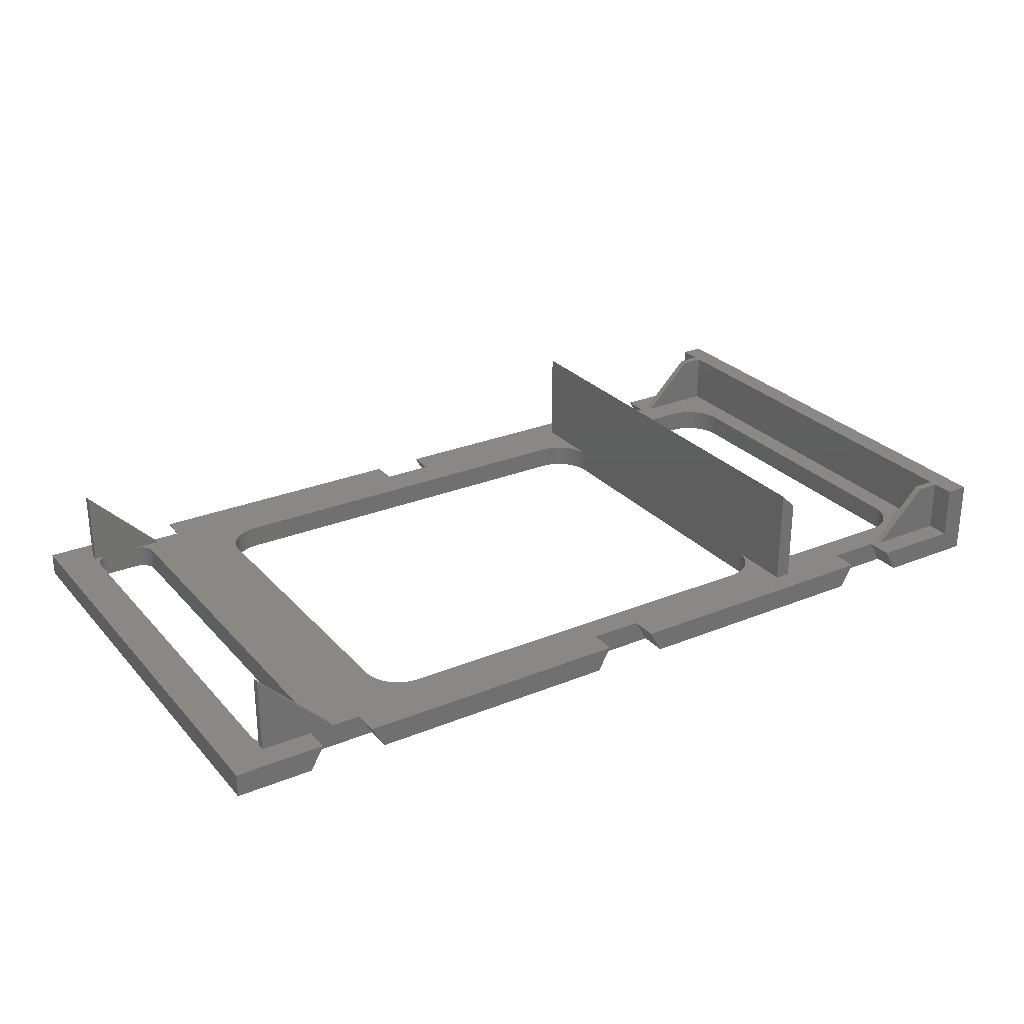
<metadata>
{"format":"stl","ext":"stl","renderer":"f3d","projection":"perspective","resolution":1024,"background":"white","views":[{"elev":27.3,"azim":-32.2,"up":"+Z"}]}
</metadata>
<code>
# stl→obj: 458 verts, 928 faces
v -65 55.6 -96
v -65 55.6 -93
v -65.02 55.91 -96
v -65.02 55.91 -93
v -65.1 56.22 -96
v -65.1 56.22 -93
v -65.22 56.51 -96
v -65.22 56.51 -93
v -65.38 56.78 -96
v -65.38 56.78 -93
v -65.59 57.01 -96
v -65.59 57.01 -93
v -65.82 57.22 -96
v -65.82 57.22 -93
v -66.09 57.38 -96
v -66.09 57.38 -93
v -66.38 57.5 -96
v -66.38 57.5 -93
v -66.69 57.58 -96
v -66.69 57.58 -93
v -67 57.6 -96
v -67 57.6 -93
v -71 57.6 -96
v -71 57.6 -93
v -73 57.6 -83.36
v -63.36 57.6 -93
v -73 57.6 -93
v -71.31 57.58 -96
v -71.31 57.58 -93
v -71.62 57.5 -96
v -71.62 57.5 -93
v -71.91 57.38 -96
v -71.91 57.38 -93
v -72.18 57.22 -96
v -72.18 57.22 -93
v -72.41 57.01 -96
v -72.41 57.01 -93
v -72.62 56.78 -96
v -72.62 56.78 -93
v -72.78 56.51 -96
v -72.78 56.51 -93
v -72.9 56.22 -96
v -72.9 56.22 -93
v -72.98 55.91 -96
v -72.98 55.91 -93
v -73 55.6 -96
v -73 55.6 -93
v -73 3.4 -93
v -73 3.4 -96
v -65 3.4 -96
v -65 3.4 -93
v -72.98 3.087 -96
v -72.98 3.087 -93
v -72.9 2.782 -96
v -72.9 2.782 -93
v -72.78 2.492 -96
v -72.78 2.492 -93
v -72.62 2.224 -96
v -72.62 2.224 -93
v -72.41 1.986 -96
v -72.41 1.986 -93
v -72.18 1.782 -96
v -72.18 1.782 -93
v -71.91 1.618 -96
v -71.91 1.618 -93
v -71.62 1.498 -96
v -71.62 1.498 -93
v -71.31 1.425 -96
v -71.31 1.425 -93
v -71 1.4 -96
v -71 1.4 -93
v -67 1.4 -96
v -67 1.4 -93
v -73 1.4 -83.36
v -73 1.4 -93
v -63.36 1.4 -93
v -66.69 1.425 -96
v -66.69 1.425 -93
v -66.38 1.498 -96
v -66.38 1.498 -93
v -66.09 1.618 -96
v -66.09 1.618 -93
v -65.82 1.782 -96
v -65.82 1.782 -93
v -65.59 1.986 -96
v -65.59 1.986 -93
v -65.38 2.224 -96
v -65.38 2.224 -93
v -65.22 2.492 -96
v -65.22 2.492 -93
v -65.1 2.782 -96
v -65.1 2.782 -93
v -65.02 3.087 -96
v -65.02 3.087 -93
v 19.62 58.6 -93
v 26.38 58.6 -93
v 17.88 58.6 -96
v 28.12 58.6 -96
v -23.38 58.6 -93
v -16.62 58.6 -93
v -25.12 58.6 -96
v -14.88 58.6 -96
v -23.38 62 -93
v -25.12 62 -96
v -57.88 58.6 -96
v -59.62 58.6 -93
v -57.88 62 -96
v -59.62 62 -93
v 19.62 62 -93
v 17.88 62 -96
v -14.88 62 -96
v -16.62 62 -93
v -66.38 58.6 -93
v -68.12 58.6 -96
v -66.38 62 -93
v -68.12 62 -96
v 28.12 62 -96
v 26.38 62 -93
v -78 62 -96
v -78 -3 -96
v -68.12 -3 -96
v -68.12 0.4 -96
v -57.88 0.4 -96
v -54 49 -96
v -54 9 -96
v -53.98 8.51 -96
v -52.17 52.87 -96
v -52.54 52.54 -96
v -49 54 -96
v -49.49 53.98 -96
v -49.98 53.9 -96
v 3.012 54 -96
v 3.502 53.98 -96
v 3.987 53.9 -96
v 4.463 53.78 -96
v 13.56 53.78 -96
v 4.925 53.62 -96
v 13.1 53.62 -96
v 5.368 53.41 -96
v 12.65 53.41 -96
v 5.789 53.16 -96
v 12.23 53.16 -96
v 6.183 52.87 -96
v 11.84 52.87 -96
v 6.547 52.54 -96
v 11.48 52.54 -96
v 6.877 52.17 -96
v 11.15 52.17 -96
v 7.169 51.78 -96
v 10.85 51.78 -96
v 7.421 51.36 -96
v 10.6 51.36 -96
v 7.631 50.91 -96
v 10.39 50.91 -96
v 7.796 50.45 -96
v 10.23 50.45 -96
v 7.915 49.98 -96
v 10.11 49.98 -96
v 7.987 49.49 -96
v 10.04 49.49 -96
v 8.012 49 -96
v 10.01 49 -96
v 8.012 9 -96
v 10.01 9 -96
v 7.987 8.51 -96
v 10.04 8.51 -96
v 7.915 8.025 -96
v 10.11 8.025 -96
v 7.796 7.549 -96
v 10.23 7.549 -96
v 7.631 7.087 -96
v 10.39 7.087 -96
v 7.421 6.643 -96
v 10.6 6.643 -96
v 7.169 6.222 -96
v 10.85 6.222 -96
v 6.877 5.828 -96
v 11.15 5.828 -96
v 6.547 5.464 -96
v 11.48 5.464 -96
v 6.183 5.135 -96
v 11.84 5.135 -96
v 5.789 4.843 -96
v 12.23 4.843 -96
v 5.368 4.59 -96
v 12.65 4.59 -96
v 4.925 4.381 -96
v 13.1 4.381 -96
v 4.463 4.215 -96
v 13.56 4.215 -96
v 17.88 0.4 -96
v 14.04 4.096 -96
v 14.52 4.024 -96
v 30 54 -96
v 15.01 54 -96
v 14.52 53.98 -96
v 41 62 -96
v 31.91 53.62 -96
v 31.45 53.78 -96
v 41 -3 -96
v 35 49 -96
v 34.98 49.49 -96
v 34.9 49.98 -96
v 28.12 -3 -96
v 28.12 0.4 -96
v 31.91 4.381 -96
v 32.36 4.59 -96
v 30 4 -96
v 30.49 4.024 -96
v 30.98 4.096 -96
v 3.987 4.096 -96
v 17.88 -3 -96
v 3.502 4.024 -96
v 3.012 4 -96
v -14.88 -3 -96
v -14.88 0.4 -96
v -25.12 0.4 -96
v -49 4 -96
v -25.12 -3 -96
v -57.88 -3 -96
v -49.49 4.024 -96
v -49.98 4.096 -96
v -50.45 4.215 -96
v -50.91 4.381 -96
v -51.36 4.59 -96
v -51.78 4.843 -96
v -52.17 5.135 -96
v -52.54 5.464 -96
v -52.87 5.828 -96
v -53.16 6.222 -96
v -53.41 6.643 -96
v -53.62 7.087 -96
v -53.78 7.549 -96
v -53.9 8.025 -96
v -50.45 53.78 -96
v -50.91 53.62 -96
v -51.36 53.41 -96
v -51.78 53.16 -96
v -52.87 52.17 -96
v -53.16 51.78 -96
v -53.41 51.36 -96
v -53.62 50.91 -96
v -53.78 50.45 -96
v -53.9 49.98 -96
v -53.98 49.49 -96
v 15.01 4 -96
v 31.45 4.215 -96
v 32.78 4.843 -96
v 33.17 5.135 -96
v 33.54 5.464 -96
v 33.87 5.828 -96
v 34.16 6.222 -96
v 34.41 6.643 -96
v 34.62 7.087 -96
v 34.78 7.549 -96
v 34.9 8.025 -96
v 34.98 8.51 -96
v 35 9 -96
v 34.78 50.45 -96
v 34.62 50.91 -96
v 34.41 51.36 -96
v 34.16 51.78 -96
v 33.87 52.17 -96
v 33.54 52.54 -96
v 33.17 52.87 -96
v 32.78 53.16 -96
v 32.36 53.41 -96
v 30.98 53.9 -96
v 30.49 53.98 -96
v 14.04 53.9 -96
v 38 62 -93
v 41 62 -86
v 38 62 -86
v -54 49 -93
v -53.98 49.49 -93
v -53.9 49.98 -93
v -52.87 5.828 -93
v -53.16 6.222 -93
v -63.36 0.4 -93
v -59.62 0.4 -93
v -59.62 -3 -93
v -49.49 4.024 -93
v -49.98 4.096 -93
v -50.45 4.215 -93
v -49 4 -93
v -23.38 -3 -93
v -23.38 0.4 -93
v 3.012 4 -93
v -16.62 0.4 -93
v -16.62 -3 -93
v 8.012 -8.196e-07 -93
v 19.62 -3 -93
v 10.01 -8.196e-07 -93
v 19.62 0.4 -93
v 15.01 4 -93
v 30 4 -93
v 26.38 0.4 -93
v 28.02 1 -93
v 28.02 9.188e-15 -93
v 26.38 -3 -93
v 38 -3 -93
v 38 9.188e-15 -93
v 38 1 -93
v 30.98 4.096 -93
v 30.49 4.024 -93
v 37.9 58 -93
v 35 49 -93
v 35 9 -93
v 28 59 -93
v 37.9 59 -93
v 28 58 -93
v 30 54 -93
v 30.49 53.98 -93
v 15.01 54 -93
v 10.01 59 -93
v 14.52 53.98 -93
v 14.04 53.9 -93
v 13.56 53.78 -93
v 13.1 53.62 -93
v 12.65 53.41 -93
v 12.23 53.16 -93
v 11.84 52.87 -93
v 11.48 52.54 -93
v 11.15 52.17 -93
v 10.85 51.78 -93
v 10.6 51.36 -93
v 10.39 50.91 -93
v 10.23 50.45 -93
v 10.11 49.98 -93
v 10.04 49.49 -93
v 10.01 49 -93
v 8.012 59 -93
v 3.012 54 -93
v -49 54 -93
v -49.49 53.98 -93
v -49.98 53.9 -93
v -50.45 53.78 -93
v -50.91 53.62 -93
v -51.36 53.41 -93
v -51.78 53.16 -93
v -52.17 52.87 -93
v -52.54 52.54 -93
v -63.36 58.6 -93
v 30.98 53.9 -93
v 31.45 53.78 -93
v 31.91 53.62 -93
v 32.36 53.41 -93
v 32.78 53.16 -93
v 33.17 52.87 -93
v 33.54 52.54 -93
v 33.87 52.17 -93
v 34.16 51.78 -93
v 34.41 51.36 -93
v 34.62 50.91 -93
v 34.78 50.45 -93
v 34.9 49.98 -93
v 34.98 49.49 -93
v 34.98 8.51 -93
v 34.9 8.025 -93
v 34.78 7.549 -93
v 34.62 7.087 -93
v 34.41 6.643 -93
v 34.16 6.222 -93
v 33.87 5.828 -93
v 33.54 5.464 -93
v 33.17 5.135 -93
v 32.78 4.843 -93
v 32.36 4.59 -93
v 31.91 4.381 -93
v 31.45 4.215 -93
v 14.52 4.024 -93
v 14.04 4.096 -93
v 13.56 4.215 -93
v 13.1 4.381 -93
v 12.65 4.59 -93
v 12.23 4.843 -93
v 11.84 5.135 -93
v 11.48 5.464 -93
v 11.15 5.828 -93
v 10.85 6.222 -93
v 10.6 6.643 -93
v 10.39 7.087 -93
v 10.23 7.549 -93
v 10.11 8.025 -93
v 10.04 8.51 -93
v 10.01 9 -93
v 8.012 9 -93
v 7.987 8.51 -93
v 7.915 8.025 -93
v 7.796 7.549 -93
v 7.631 7.087 -93
v 7.421 6.643 -93
v 7.169 6.222 -93
v 6.877 5.828 -93
v 6.547 5.464 -93
v 6.183 5.135 -93
v 5.789 4.843 -93
v 5.368 4.59 -93
v 4.925 4.381 -93
v 4.463 4.215 -93
v 3.987 4.096 -93
v 3.502 4.024 -93
v -50.91 4.381 -93
v -51.36 4.59 -93
v -51.78 4.843 -93
v -52.17 5.135 -93
v -52.54 5.464 -93
v -53.41 6.643 -93
v -53.62 7.087 -93
v -53.78 7.549 -93
v -53.9 8.025 -93
v -53.98 8.51 -93
v -54 9 -93
v -53.78 50.45 -93
v -53.62 50.91 -93
v -53.41 51.36 -93
v -53.16 51.78 -93
v -52.87 52.17 -93
v 3.502 53.98 -93
v 3.987 53.9 -93
v 4.463 53.78 -93
v 4.925 53.62 -93
v 5.368 53.41 -93
v 5.789 53.16 -93
v 6.183 52.87 -93
v 6.547 52.54 -93
v 6.877 52.17 -93
v 7.169 51.78 -93
v 7.421 51.36 -93
v 7.631 50.91 -93
v 7.796 50.45 -93
v 7.915 49.98 -93
v 7.987 49.49 -93
v 8.012 49 -93
v -78 -3 -93
v -78 62 -93
v -73 58.6 -93
v -73 0.4 -93
v -66.38 -3 -93
v -66.38 0.4 -93
v 10.01 -8.196e-07 -82
v 8.012 -8.196e-07 -80
v 41 -3 -86
v 38 -3 -86
v 35.01 8.759e-15 -86
v 38 8.759e-15 -86
v 38 59 -92.9
v 35 59 -86
v 38 59 -86
v 10.01 59 -82
v 8.012 59 -80
v -73 58.6 -83.36
v -73 0.4 -83.36
v 38 58 -92.9
v 38 1 -86
v 38 58 -86
v 35.01 1 -86
v 35 58 -86
f 1 2 3
f 3 2 4
f 3 4 5
f 5 4 6
f 5 6 7
f 7 6 8
f 7 8 9
f 9 8 10
f 9 10 11
f 11 10 12
f 11 12 13
f 13 12 14
f 13 14 15
f 15 14 16
f 15 16 17
f 17 16 18
f 17 18 19
f 19 18 20
f 19 20 21
f 21 20 22
f 23 21 24
f 24 21 22
f 24 22 25
f 25 22 26
f 25 27 24
f 23 24 28
f 28 24 29
f 28 29 30
f 30 29 31
f 30 31 32
f 32 31 33
f 32 33 34
f 34 33 35
f 34 35 36
f 36 35 37
f 36 37 38
f 38 37 39
f 38 39 40
f 40 39 41
f 40 41 42
f 42 41 43
f 42 43 44
f 44 43 45
f 44 45 46
f 46 45 47
f 47 48 46
f 46 48 49
f 1 50 2
f 2 50 51
f 49 48 52
f 52 48 53
f 52 53 54
f 54 53 55
f 54 55 56
f 56 55 57
f 56 57 58
f 58 57 59
f 58 59 60
f 60 59 61
f 60 61 62
f 62 61 63
f 62 63 64
f 64 63 65
f 64 65 66
f 66 65 67
f 66 67 68
f 68 67 69
f 68 69 70
f 70 69 71
f 72 70 73
f 73 70 71
f 73 71 74
f 74 71 75
f 74 76 73
f 72 73 77
f 77 73 78
f 77 78 79
f 79 78 80
f 79 80 81
f 81 80 82
f 81 82 83
f 83 82 84
f 83 84 85
f 85 84 86
f 85 86 87
f 87 86 88
f 87 88 89
f 89 88 90
f 89 90 91
f 91 90 92
f 91 92 93
f 93 92 94
f 93 94 50
f 50 94 51
f 95 96 97
f 97 96 98
f 99 100 101
f 101 100 102
f 99 101 103
f 103 101 104
f 105 106 107
f 107 106 108
f 95 97 109
f 109 97 110
f 102 100 111
f 111 100 112
f 113 114 115
f 115 114 116
f 98 96 117
f 117 96 118
f 19 21 114
f 114 21 23
f 114 23 28
f 30 119 28
f 28 119 116
f 28 116 114
f 30 32 119
f 119 32 34
f 119 34 36
f 36 38 119
f 119 38 40
f 119 40 42
f 42 44 119
f 119 44 46
f 119 46 120
f 120 46 49
f 120 49 52
f 52 54 120
f 120 54 56
f 120 56 58
f 58 60 120
f 120 60 62
f 120 62 64
f 64 66 120
f 120 66 68
f 120 68 121
f 121 68 122
f 122 68 70
f 122 70 72
f 72 77 122
f 122 77 79
f 122 79 123
f 123 79 81
f 123 81 83
f 83 85 123
f 123 85 87
f 123 87 89
f 89 91 123
f 123 91 93
f 123 93 50
f 1 124 50
f 50 124 125
f 50 125 126
f 3 105 1
f 1 105 127
f 1 127 128
f 3 5 105
f 105 5 7
f 105 7 9
f 9 11 105
f 105 11 13
f 105 13 15
f 15 17 105
f 105 17 114
f 114 17 19
f 107 129 105
f 105 129 130
f 105 130 131
f 107 104 129
f 129 104 101
f 129 101 132
f 132 101 102
f 132 102 111
f 111 110 132
f 132 110 133
f 133 110 97
f 133 97 134
f 134 97 135
f 135 97 136
f 135 136 137
f 137 136 138
f 137 138 139
f 139 138 140
f 139 140 141
f 141 140 142
f 141 142 143
f 143 142 144
f 143 144 145
f 145 144 146
f 145 146 147
f 147 146 148
f 147 148 149
f 149 148 150
f 149 150 151
f 151 150 152
f 151 152 153
f 153 152 154
f 153 154 155
f 155 154 156
f 155 156 157
f 157 156 158
f 157 158 159
f 159 158 160
f 159 160 161
f 161 160 162
f 161 162 163
f 163 162 164
f 163 164 165
f 165 164 166
f 165 166 167
f 167 166 168
f 167 168 169
f 169 168 170
f 169 170 171
f 171 170 172
f 171 172 173
f 173 172 174
f 173 174 175
f 175 174 176
f 175 176 177
f 177 176 178
f 177 178 179
f 179 178 180
f 179 180 181
f 181 180 182
f 181 182 183
f 183 182 184
f 183 184 185
f 185 184 186
f 185 186 187
f 187 186 188
f 187 188 189
f 189 188 190
f 189 190 191
f 191 190 192
f 191 192 193
f 98 194 97
f 97 194 195
f 97 195 196
f 117 197 98
f 98 197 198
f 98 198 199
f 200 201 197
f 197 201 202
f 197 202 203
f 204 205 200
f 200 205 206
f 200 206 207
f 191 208 205
f 205 208 209
f 205 209 210
f 189 191 211
f 211 191 212
f 211 212 213
f 213 212 214
f 214 212 215
f 214 215 216
f 216 217 214
f 214 217 218
f 218 217 219
f 218 219 220
f 220 123 218
f 218 123 221
f 221 123 222
f 222 123 223
f 223 123 224
f 224 123 225
f 225 123 226
f 226 123 227
f 227 123 228
f 228 123 50
f 228 50 229
f 229 50 230
f 230 50 231
f 231 50 232
f 232 50 233
f 233 50 234
f 234 50 126
f 131 235 105
f 105 235 236
f 105 236 237
f 237 238 105
f 105 238 127
f 128 239 1
f 1 239 240
f 1 240 241
f 241 242 1
f 1 242 243
f 1 243 244
f 244 245 1
f 1 245 124
f 193 246 191
f 191 246 208
f 210 247 205
f 205 247 206
f 207 248 200
f 200 248 249
f 200 249 250
f 250 251 200
f 200 251 252
f 200 252 253
f 253 254 200
f 200 254 255
f 200 255 256
f 256 257 200
f 200 257 258
f 200 258 201
f 203 259 197
f 197 259 260
f 197 260 261
f 261 262 197
f 197 262 263
f 197 263 264
f 264 265 197
f 197 265 266
f 197 266 267
f 267 198 197
f 199 268 98
f 98 268 269
f 98 269 194
f 196 270 97
f 97 270 136
f 118 271 117
f 117 271 197
f 197 271 272
f 272 271 273
f 107 108 104
f 104 108 103
f 111 112 110
f 110 112 109
f 51 274 2
f 2 274 275
f 2 275 276
f 94 76 51
f 51 76 277
f 51 277 278
f 94 92 76
f 76 92 90
f 76 90 88
f 88 86 76
f 76 86 84
f 76 84 82
f 82 80 76
f 76 80 78
f 76 78 73
f 279 280 76
f 76 280 277
f 281 282 280
f 280 282 283
f 280 283 284
f 282 281 285
f 285 281 286
f 285 286 287
f 285 287 288
f 288 287 289
f 288 289 290
f 288 290 291
f 291 290 292
f 291 292 293
f 293 292 294
f 293 294 295
f 295 294 296
f 296 294 297
f 296 297 298
f 298 297 299
f 299 297 300
f 299 300 301
f 301 302 299
f 303 304 298
f 298 304 305
f 298 305 296
f 271 306 303
f 303 306 307
f 303 307 308
f 118 309 271
f 271 309 310
f 271 310 306
f 118 96 309
f 309 96 311
f 311 96 312
f 311 312 313
f 96 95 312
f 312 95 314
f 314 95 315
f 314 315 316
f 316 315 317
f 317 315 318
f 318 315 319
f 319 315 320
f 320 315 321
f 321 315 322
f 322 315 323
f 323 315 324
f 324 315 325
f 325 315 326
f 326 315 327
f 327 315 328
f 328 315 329
f 329 315 330
f 330 315 331
f 95 109 315
f 315 109 332
f 332 109 112
f 332 112 100
f 332 100 333
f 333 100 99
f 333 99 334
f 334 99 103
f 334 103 108
f 108 106 334
f 334 106 335
f 335 106 336
f 336 106 337
f 337 106 338
f 338 106 339
f 339 106 340
f 340 106 341
f 341 106 342
f 342 106 26
f 342 26 2
f 2 26 4
f 4 26 6
f 6 26 8
f 8 26 10
f 10 26 12
f 12 26 14
f 14 26 16
f 16 26 18
f 18 26 20
f 20 26 22
f 106 343 26
f 313 344 311
f 311 344 306
f 306 344 345
f 306 345 346
f 346 347 306
f 306 347 348
f 306 348 349
f 349 350 306
f 306 350 351
f 306 351 352
f 352 353 306
f 306 353 354
f 306 354 355
f 355 356 306
f 306 356 357
f 306 357 307
f 308 358 303
f 303 358 359
f 303 359 360
f 360 361 303
f 303 361 362
f 303 362 363
f 363 364 303
f 303 364 365
f 303 365 366
f 366 367 303
f 303 367 368
f 303 368 369
f 369 370 303
f 303 370 304
f 295 371 293
f 293 371 372
f 293 372 373
f 373 374 293
f 293 374 375
f 293 375 376
f 376 377 293
f 293 377 378
f 293 378 379
f 379 380 293
f 293 380 381
f 293 381 382
f 382 383 293
f 293 383 384
f 293 384 385
f 385 386 293
f 387 388 291
f 291 388 389
f 291 389 390
f 390 391 291
f 291 391 392
f 291 392 393
f 393 394 291
f 291 394 395
f 291 395 396
f 396 397 291
f 291 397 398
f 291 398 399
f 399 400 291
f 291 400 401
f 291 401 402
f 402 288 291
f 284 403 280
f 280 403 404
f 280 404 405
f 405 406 280
f 280 406 407
f 280 407 277
f 278 408 51
f 51 408 409
f 51 409 410
f 410 411 51
f 51 411 412
f 51 412 413
f 413 274 51
f 276 414 2
f 2 414 415
f 2 415 416
f 416 417 2
f 2 417 418
f 2 418 342
f 333 419 332
f 332 419 420
f 332 420 421
f 421 422 332
f 332 422 423
f 332 423 424
f 424 425 332
f 332 425 426
f 332 426 427
f 427 428 332
f 332 428 429
f 332 429 430
f 430 431 332
f 332 431 432
f 332 432 433
f 433 434 332
f 47 435 48
f 48 435 75
f 48 75 53
f 53 75 55
f 55 75 57
f 57 75 59
f 59 75 61
f 61 75 63
f 63 75 65
f 65 75 67
f 67 75 69
f 69 75 71
f 45 27 47
f 47 27 436
f 47 436 435
f 45 43 27
f 27 43 41
f 27 41 39
f 39 37 27
f 27 37 35
f 27 35 33
f 33 31 27
f 27 31 29
f 27 29 24
f 27 437 436
f 436 437 115
f 115 437 113
f 75 435 438
f 438 435 439
f 438 439 440
f 294 191 297
f 297 191 205
f 287 217 289
f 289 217 216
f 280 123 281
f 281 123 220
f 217 287 219
f 219 287 286
f 289 216 290
f 290 216 215
f 191 294 212
f 212 294 292
f 122 440 121
f 121 440 439
f 297 205 300
f 300 205 204
f 293 441 291
f 291 441 442
f 300 204 301
f 301 204 200
f 301 200 443
f 443 444 301
f 215 212 290
f 290 212 292
f 220 219 281
f 281 219 286
f 439 435 121
f 121 435 120
f 299 302 445
f 445 302 446
f 310 309 447
f 447 309 448
f 447 448 449
f 129 334 130
f 130 334 335
f 130 335 336
f 130 336 131
f 131 336 337
f 131 337 235
f 235 337 338
f 235 338 236
f 236 338 339
f 236 339 237
f 237 339 340
f 237 340 238
f 238 340 341
f 238 341 127
f 127 341 342
f 127 342 128
f 128 342 418
f 128 418 239
f 239 418 417
f 239 417 240
f 240 417 416
f 240 416 241
f 241 416 415
f 241 415 242
f 242 415 414
f 242 414 243
f 243 414 276
f 243 276 244
f 244 276 275
f 244 275 245
f 245 275 124
f 124 275 274
f 274 413 124
f 124 413 125
f 285 218 282
f 282 218 221
f 282 221 222
f 282 222 283
f 283 222 223
f 283 223 284
f 284 223 224
f 284 224 403
f 403 224 225
f 403 225 404
f 404 225 226
f 404 226 405
f 405 226 227
f 405 227 406
f 406 227 228
f 406 228 407
f 407 228 229
f 407 229 277
f 277 229 230
f 277 230 278
f 278 230 231
f 278 231 408
f 408 231 232
f 408 232 409
f 409 232 233
f 409 233 410
f 410 233 234
f 410 234 411
f 411 234 126
f 411 126 412
f 412 126 413
f 413 126 125
f 285 288 218
f 218 288 214
f 129 132 334
f 334 132 333
f 161 434 159
f 159 434 433
f 159 433 432
f 159 432 157
f 157 432 431
f 157 431 155
f 155 431 430
f 155 430 153
f 153 430 429
f 153 429 151
f 151 429 428
f 151 428 149
f 149 428 427
f 149 427 147
f 147 427 426
f 147 426 145
f 145 426 425
f 145 425 143
f 143 425 424
f 143 424 141
f 141 424 423
f 141 423 139
f 139 423 422
f 139 422 137
f 137 422 421
f 137 421 135
f 135 421 420
f 135 420 134
f 134 420 419
f 134 419 133
f 133 419 132
f 132 419 333
f 195 314 196
f 196 314 316
f 196 316 317
f 196 317 270
f 270 317 318
f 270 318 136
f 136 318 319
f 136 319 138
f 138 319 320
f 138 320 140
f 140 320 321
f 140 321 142
f 142 321 322
f 142 322 144
f 144 322 323
f 144 323 146
f 146 323 324
f 146 324 148
f 148 324 325
f 148 325 150
f 150 325 326
f 150 326 152
f 152 326 327
f 152 327 154
f 154 327 328
f 154 328 156
f 156 328 329
f 156 329 158
f 158 329 330
f 158 330 160
f 160 330 162
f 162 330 331
f 162 331 164
f 164 331 386
f 386 331 441
f 386 441 293
f 315 450 331
f 331 450 441
f 214 288 213
f 213 288 402
f 213 402 401
f 213 401 211
f 211 401 400
f 211 400 189
f 189 400 399
f 189 399 187
f 187 399 398
f 187 398 185
f 185 398 397
f 185 397 183
f 183 397 396
f 183 396 181
f 181 396 395
f 181 395 179
f 179 395 394
f 179 394 177
f 177 394 393
f 177 393 175
f 175 393 392
f 175 392 173
f 173 392 391
f 173 391 171
f 171 391 390
f 171 390 169
f 169 390 389
f 169 389 167
f 167 389 388
f 167 388 165
f 165 388 163
f 163 388 387
f 161 387 434
f 434 387 442
f 434 442 451
f 161 163 387
f 387 291 442
f 451 332 434
f 164 386 166
f 166 386 385
f 166 385 384
f 166 384 168
f 168 384 383
f 168 383 170
f 170 383 382
f 170 382 172
f 172 382 381
f 172 381 174
f 174 381 380
f 174 380 176
f 176 380 379
f 176 379 178
f 178 379 378
f 178 378 180
f 180 378 377
f 180 377 182
f 182 377 376
f 182 376 184
f 184 376 375
f 184 375 186
f 186 375 374
f 186 374 188
f 188 374 373
f 188 373 190
f 190 373 372
f 190 372 192
f 192 372 371
f 192 371 193
f 193 371 246
f 246 371 295
f 295 296 246
f 246 296 208
f 450 451 441
f 441 451 442
f 451 450 332
f 332 450 315
f 452 437 25
f 25 437 27
f 74 75 453
f 453 75 438
f 437 452 113
f 113 452 343
f 113 343 114
f 114 343 105
f 105 343 106
f 25 26 452
f 452 26 343
f 453 279 74
f 74 279 76
f 438 440 453
f 453 440 279
f 279 440 122
f 279 122 123
f 123 280 279
f 195 194 314
f 314 194 312
f 303 454 271
f 271 454 447
f 271 447 273
f 273 447 449
f 303 455 454
f 454 455 456
f 299 445 298
f 298 445 457
f 446 302 444
f 444 302 301
f 311 458 309
f 309 458 448
f 201 307 202
f 202 307 357
f 202 357 356
f 202 356 203
f 203 356 355
f 203 355 259
f 259 355 354
f 259 354 260
f 260 354 353
f 260 353 261
f 261 353 352
f 261 352 262
f 262 352 351
f 262 351 263
f 263 351 350
f 263 350 264
f 264 350 349
f 264 349 265
f 265 349 348
f 265 348 266
f 266 348 347
f 266 347 267
f 267 347 346
f 267 346 198
f 198 346 345
f 198 345 199
f 199 345 344
f 199 344 268
f 268 344 313
f 268 313 269
f 269 313 194
f 194 313 312
f 208 296 209
f 209 296 305
f 209 305 304
f 209 304 210
f 210 304 370
f 210 370 247
f 247 370 369
f 247 369 206
f 206 369 368
f 206 368 207
f 207 368 367
f 207 367 248
f 248 367 366
f 248 366 249
f 249 366 365
f 249 365 250
f 250 365 364
f 250 364 251
f 251 364 363
f 251 363 252
f 252 363 362
f 252 362 253
f 253 362 361
f 253 361 254
f 254 361 360
f 254 360 255
f 255 360 359
f 255 359 256
f 256 359 358
f 256 358 257
f 257 358 258
f 258 358 308
f 201 258 307
f 307 258 308
f 273 449 272
f 272 449 456
f 272 456 455
f 449 448 456
f 456 448 458
f 457 446 455
f 455 446 443
f 455 443 272
f 457 445 446
f 446 444 443
f 455 303 457
f 457 303 298
f 456 458 454
f 454 458 311
f 454 311 306
f 310 447 306
f 306 447 454
f 443 200 272
f 272 200 197
f 436 119 435
f 435 119 120
f 115 116 436
f 436 116 119

</code>
